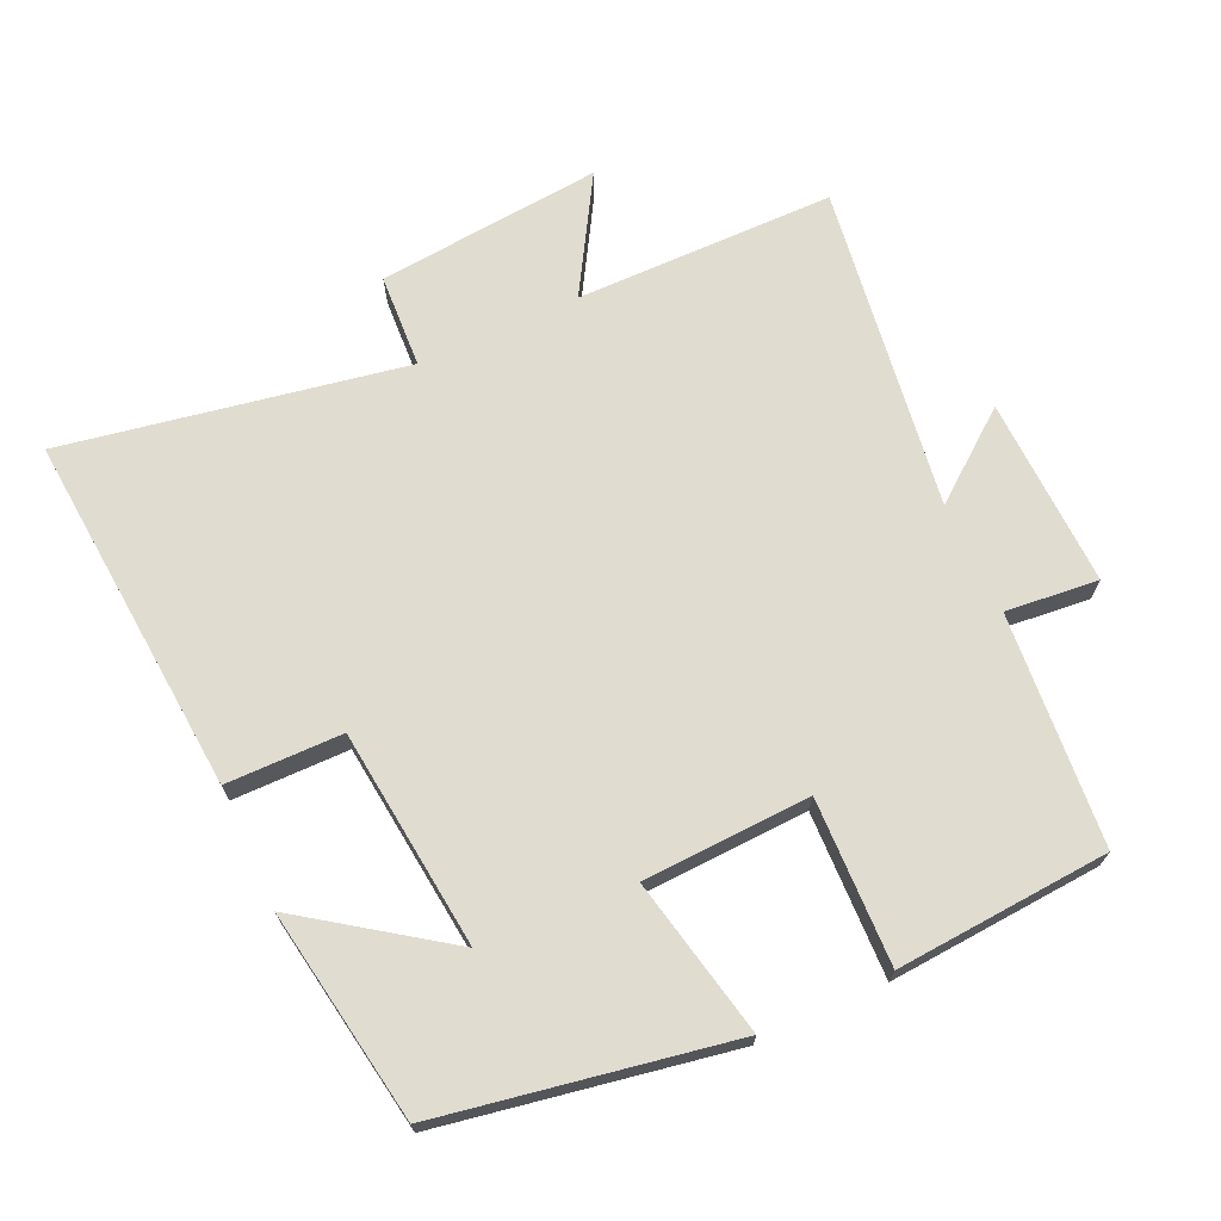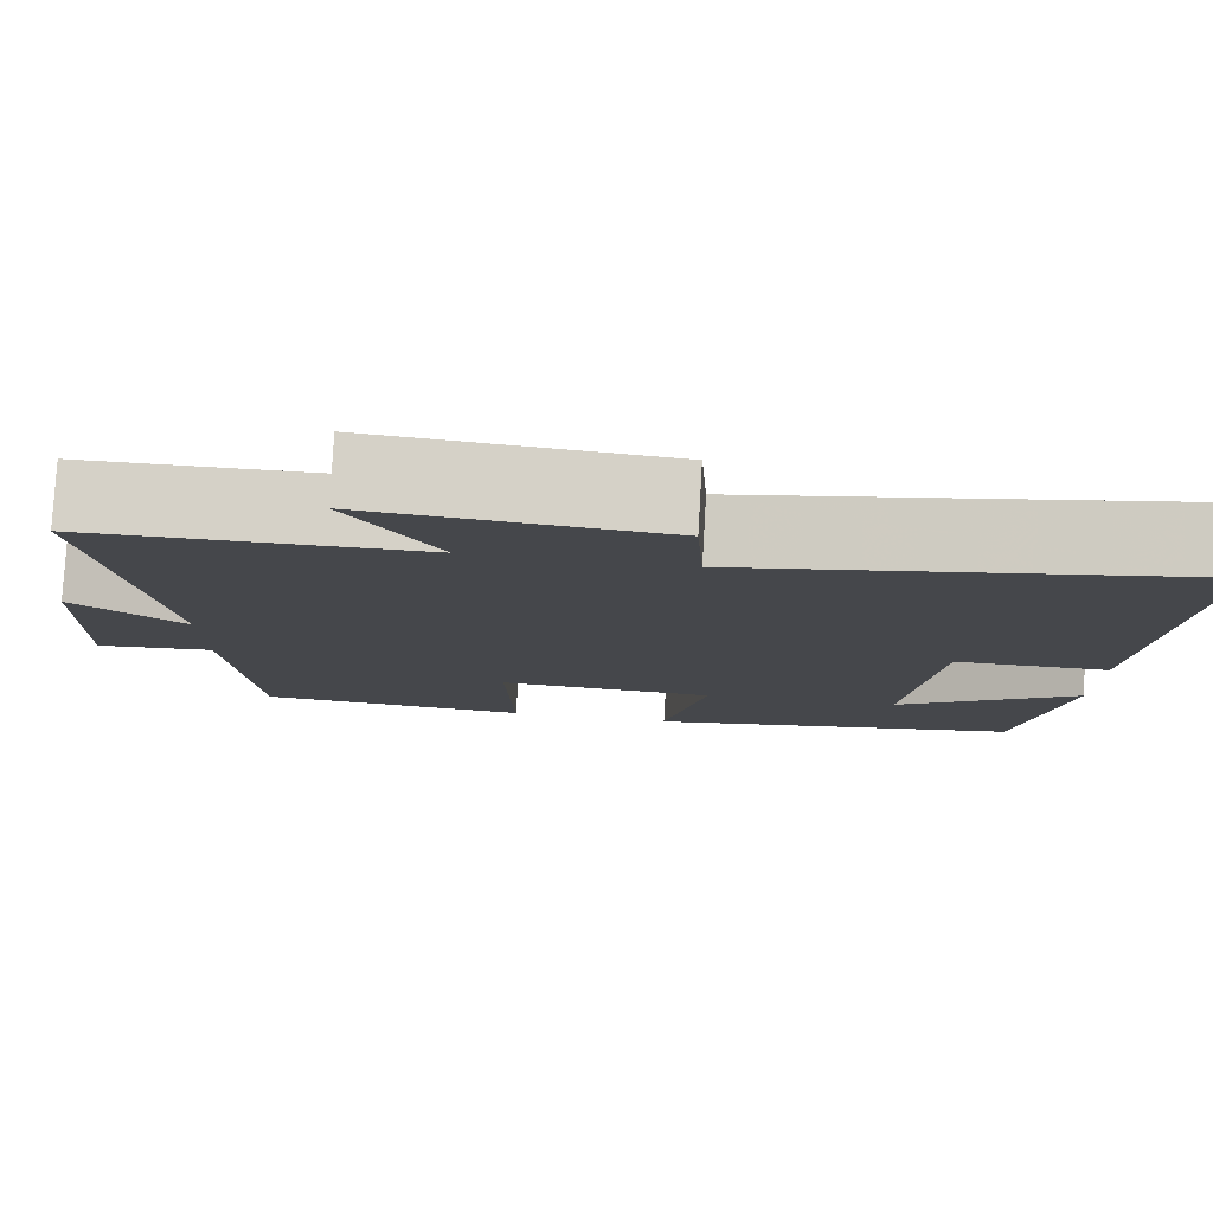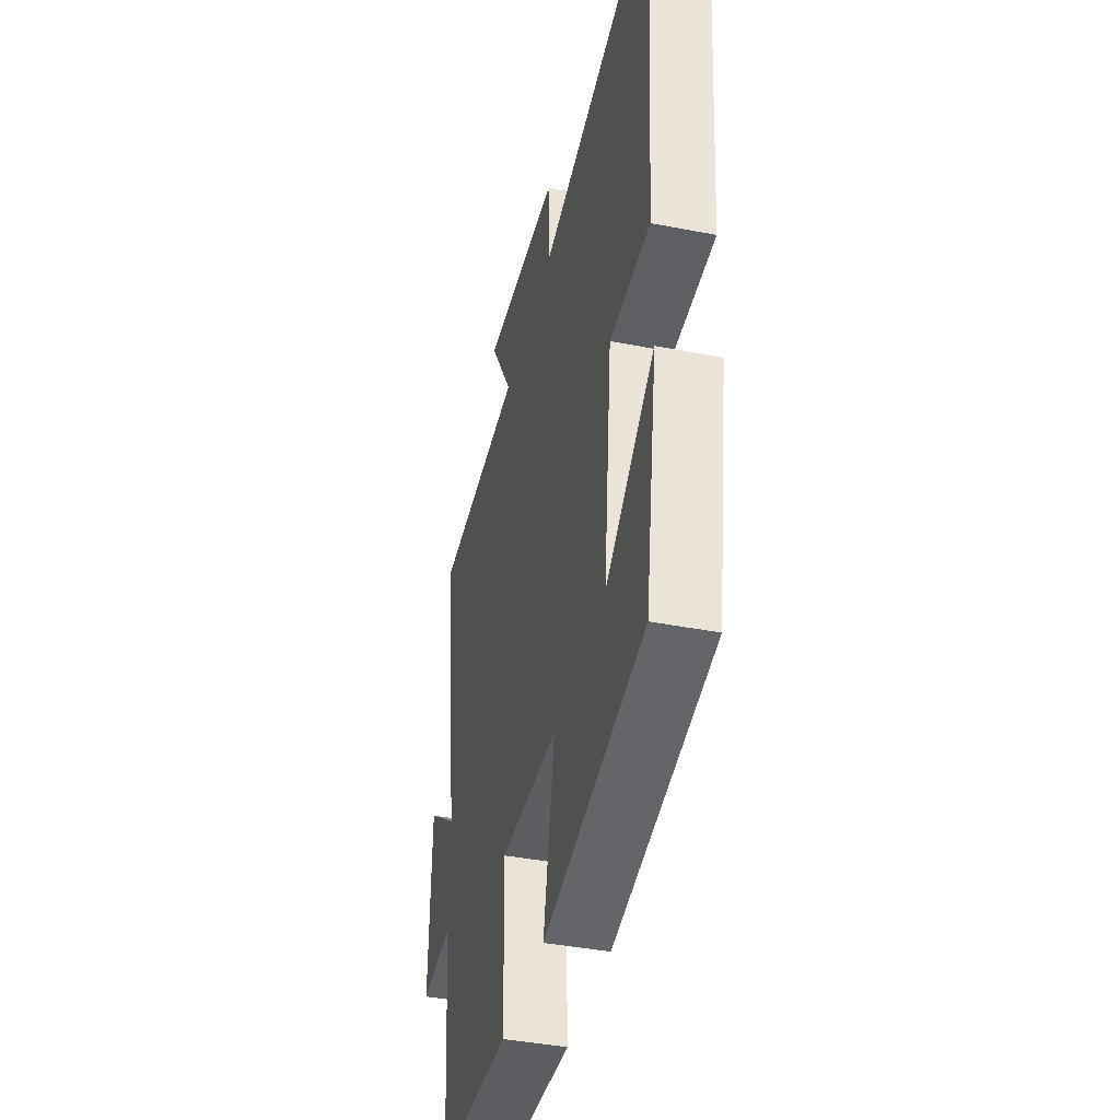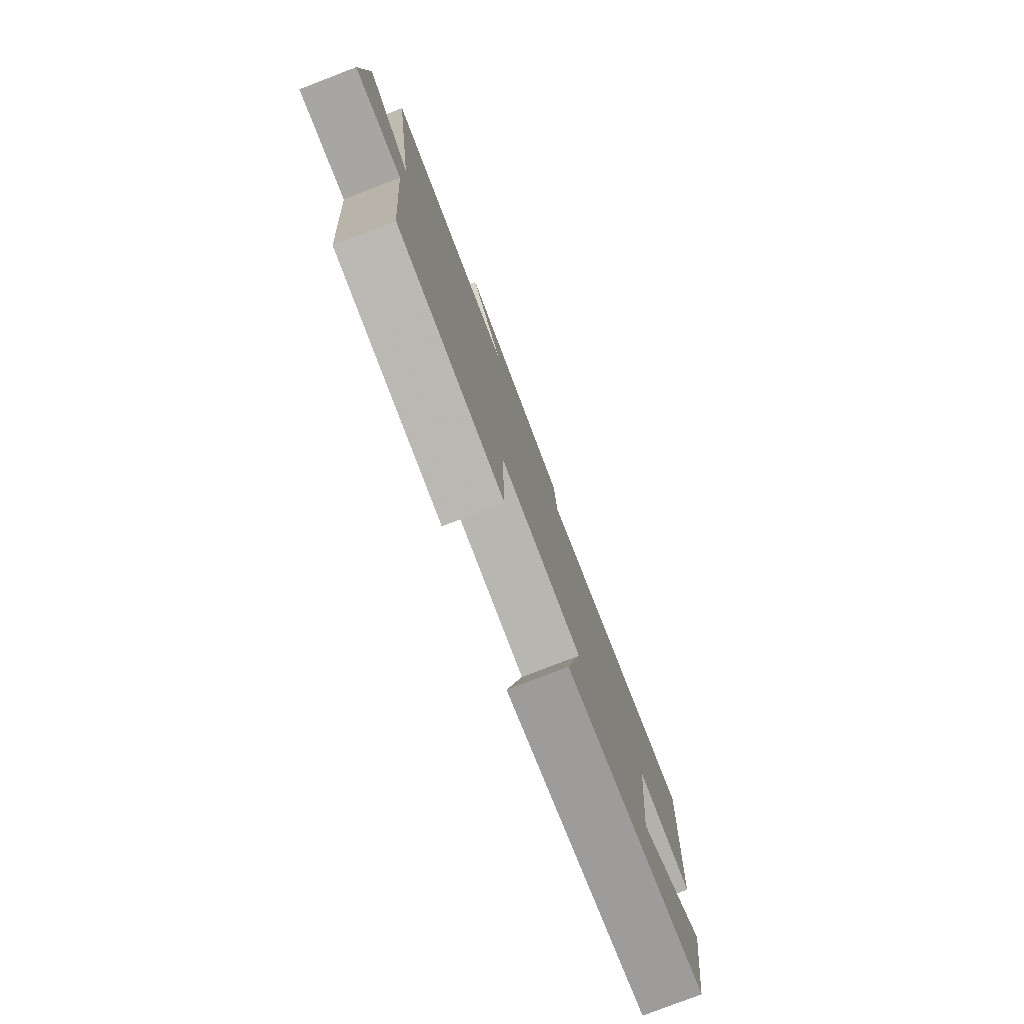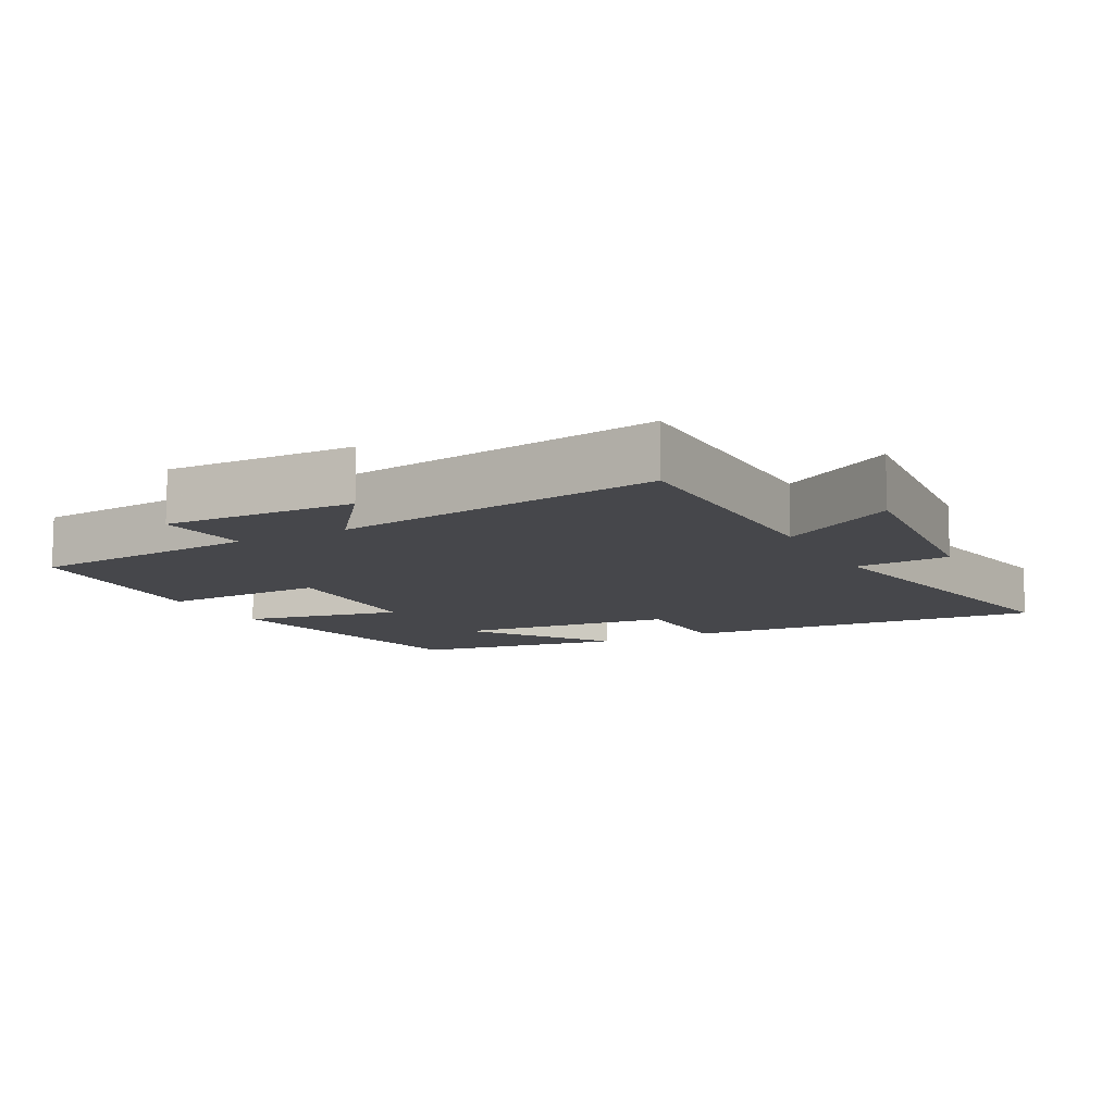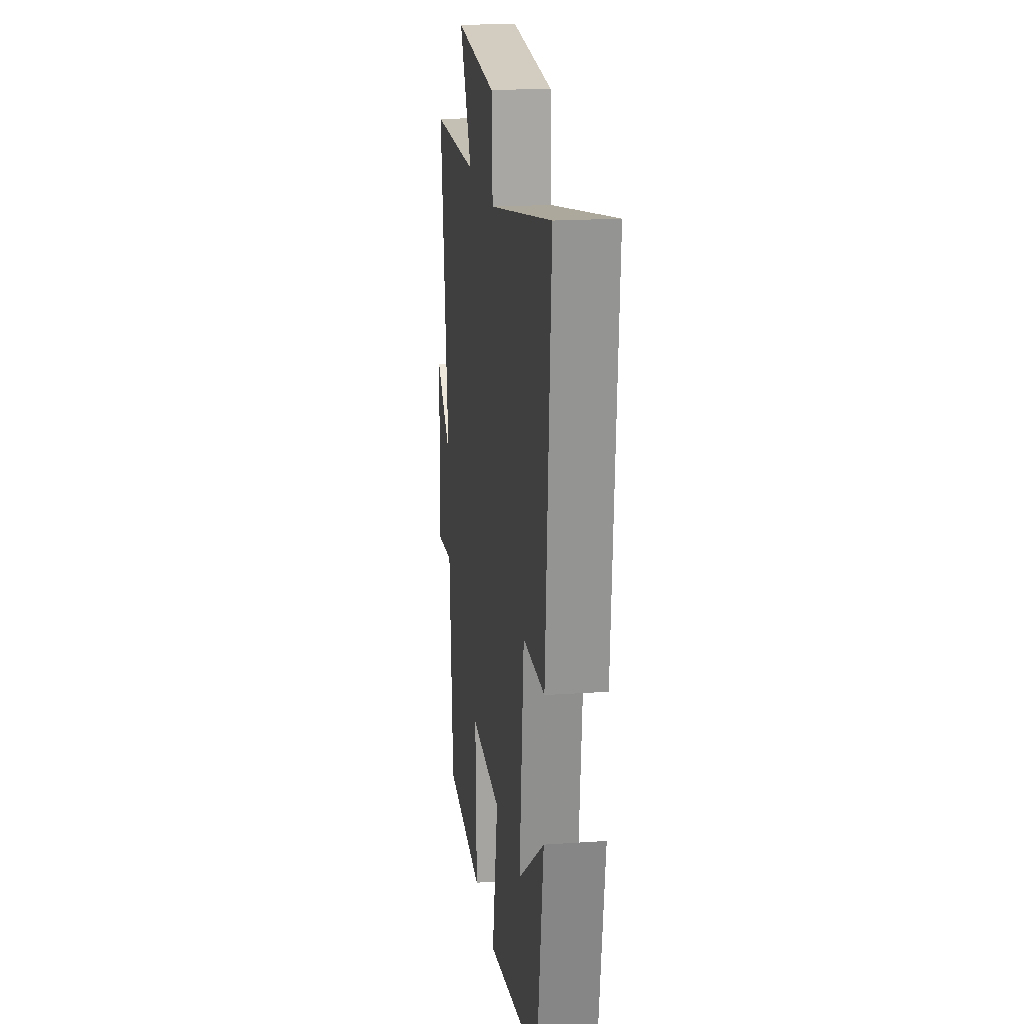
<metadata>
{"format":"obj","ext":"obj","renderer":"f3d","projection":"perspective","resolution":1024,"background":"white","views":[{"elev":69.5,"azim":155.2,"up":"+Y"},{"elev":79.4,"azim":3.3,"up":"+Z"},{"elev":-41.3,"azim":76.7,"up":"+Z"},{"elev":-79.5,"azim":-69.0,"up":"+Z"},{"elev":-10.7,"azim":-61.9,"up":"+Y"},{"elev":19.0,"azim":82.7,"up":"+Z"}]}
</metadata>
<code>
v 0.541 0.07 0.591
v 0.5 0.07 0.064
v 0.331 0.07 0.062
v 0.297 0.07 -0.258
v 0.5 0.07 -0.114
v 0.45 0.07 -0.423
v 0.028 0.07 -0.5
v 0.076 0.07 -0.269
v -0.168 0.07 -0.259
v -0.16 0.07 -0.5
v -0.471 0.07 -0.479
v -0.5 0.07 -0.142
v -0.635 0.07 -0.156
v -0.627 0.07 0.12
v -0.5 0.07 0.022
v -0.569 0.07 0.496
v -0.191 0.07 0.5
v -0.291 0.07 0.667
v 0.037 0.07 0.637
v 0.045 0.07 0.5
v 0.541 0 0.591
v 0.5 0 0.064
v 0.331 0 0.062
v 0.297 0 -0.258
v 0.5 0 -0.114
v 0.45 0 -0.423
v 0.028 0 -0.5
v 0.076 0 -0.269
v -0.168 0 -0.259
v -0.16 0 -0.5
v -0.471 0 -0.479
v -0.5 0 -0.142
v -0.635 0 -0.156
v -0.627 0 0.12
v -0.5 0 0.022
v -0.569 0 0.496
v -0.191 0 0.5
v -0.291 0 0.667
v 0.037 0 0.637
v 0.045 0 0.5
f 17 18 19 20
f 15 16 17 20
f 15 20 1
f 12 13 14 15
f 9 10 11 12
f 8 9 12 15
f 6 7 8
f 4 5 6
f 4 6 8 15
f 1 2 3
f 15 1 3
f 3 4 15
f 40 39 38 37
f 40 37 36 35
f 21 40 35
f 35 34 33 32
f 32 31 30 29
f 35 32 29 28
f 28 27 26
f 26 25 24
f 35 28 26 24
f 23 22 21
f 23 21 35
f 35 24 23
f 1 21 22 2
f 2 22 23 3
f 3 23 24 4
f 4 24 25 5
f 5 25 26 6
f 6 26 27 7
f 7 27 28 8
f 8 28 29 9
f 9 29 30 10
f 10 30 31 11
f 11 31 32 12
f 12 32 33 13
f 13 33 34 14
f 14 34 35 15
f 15 35 36 16
f 16 36 37 17
f 17 37 38 18
f 18 38 39 19
f 19 39 40 20
f 20 40 21 1

</code>
